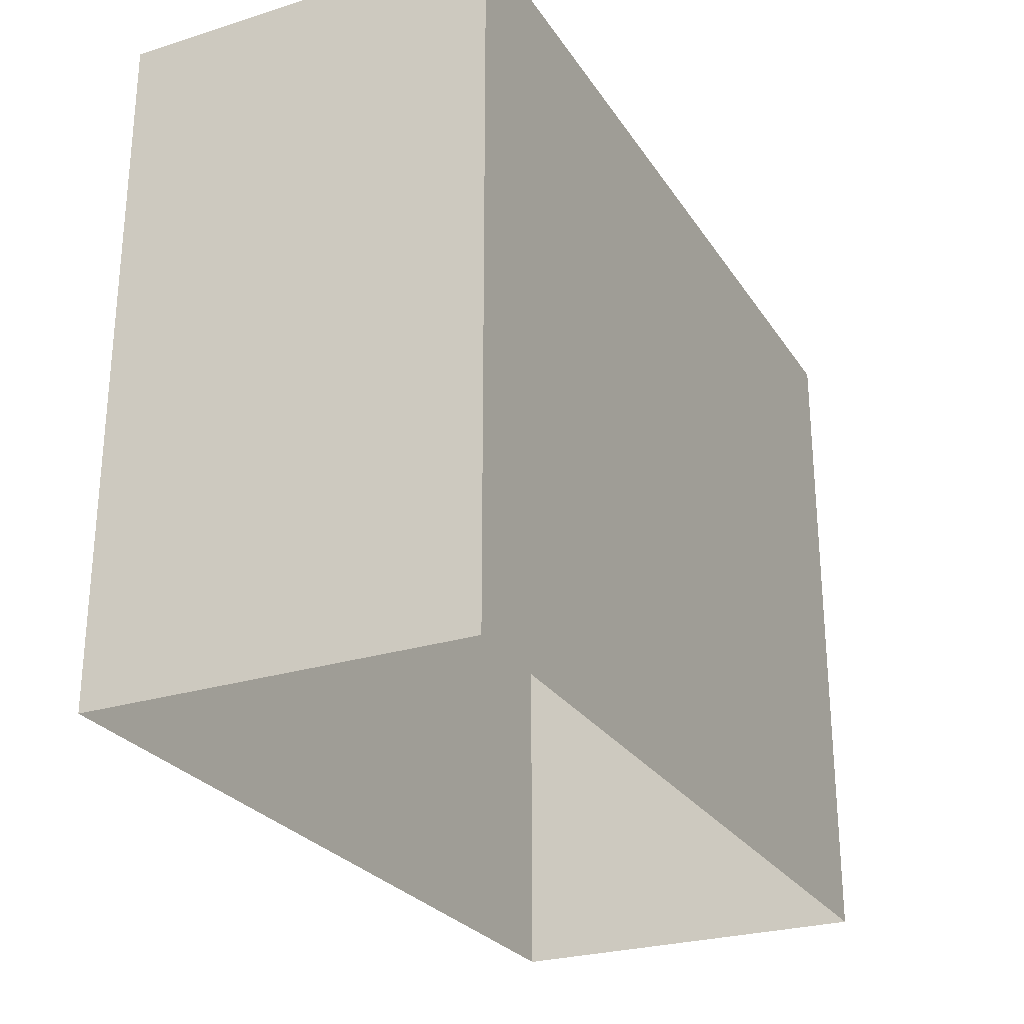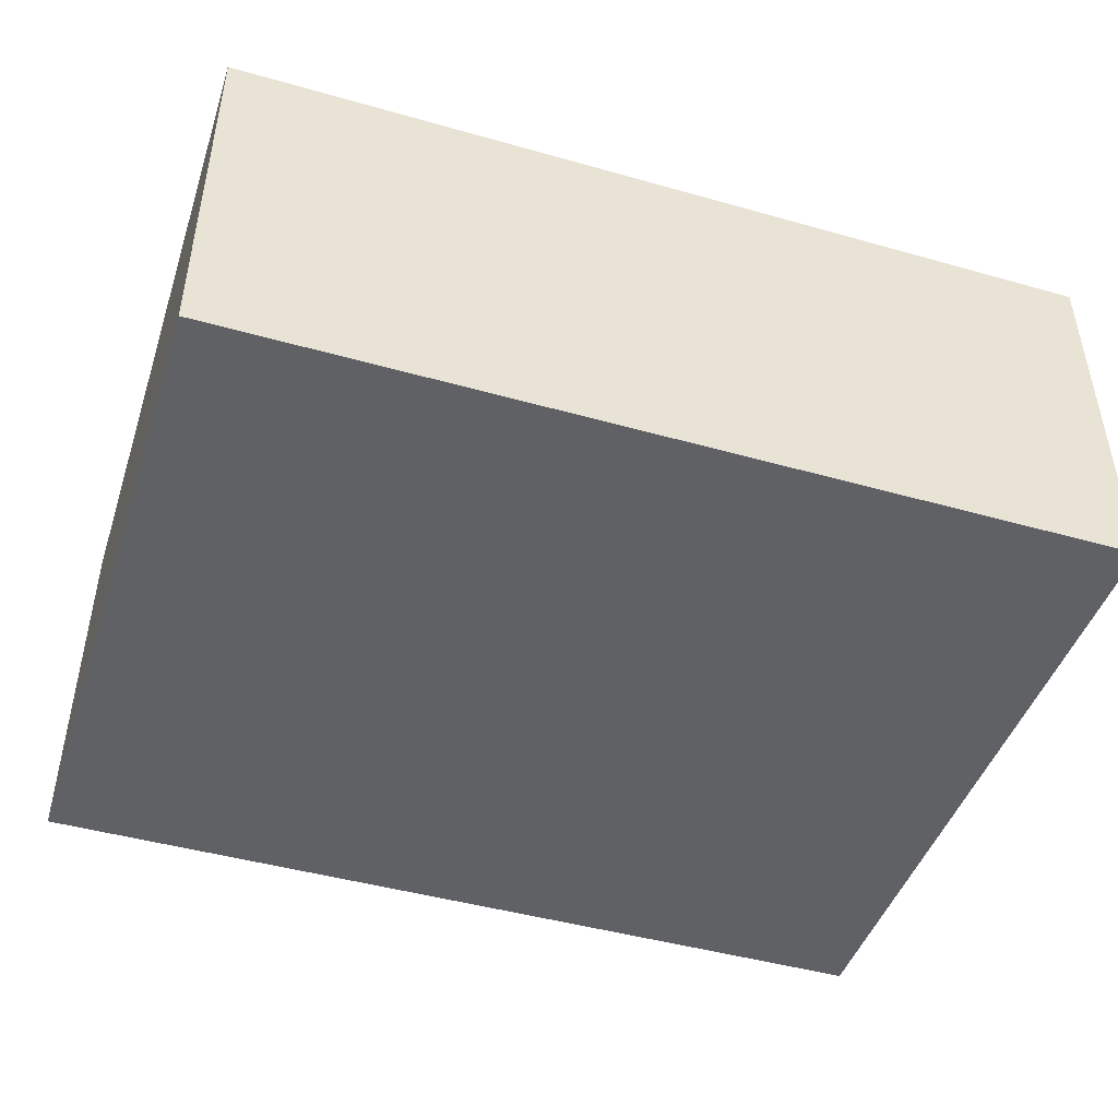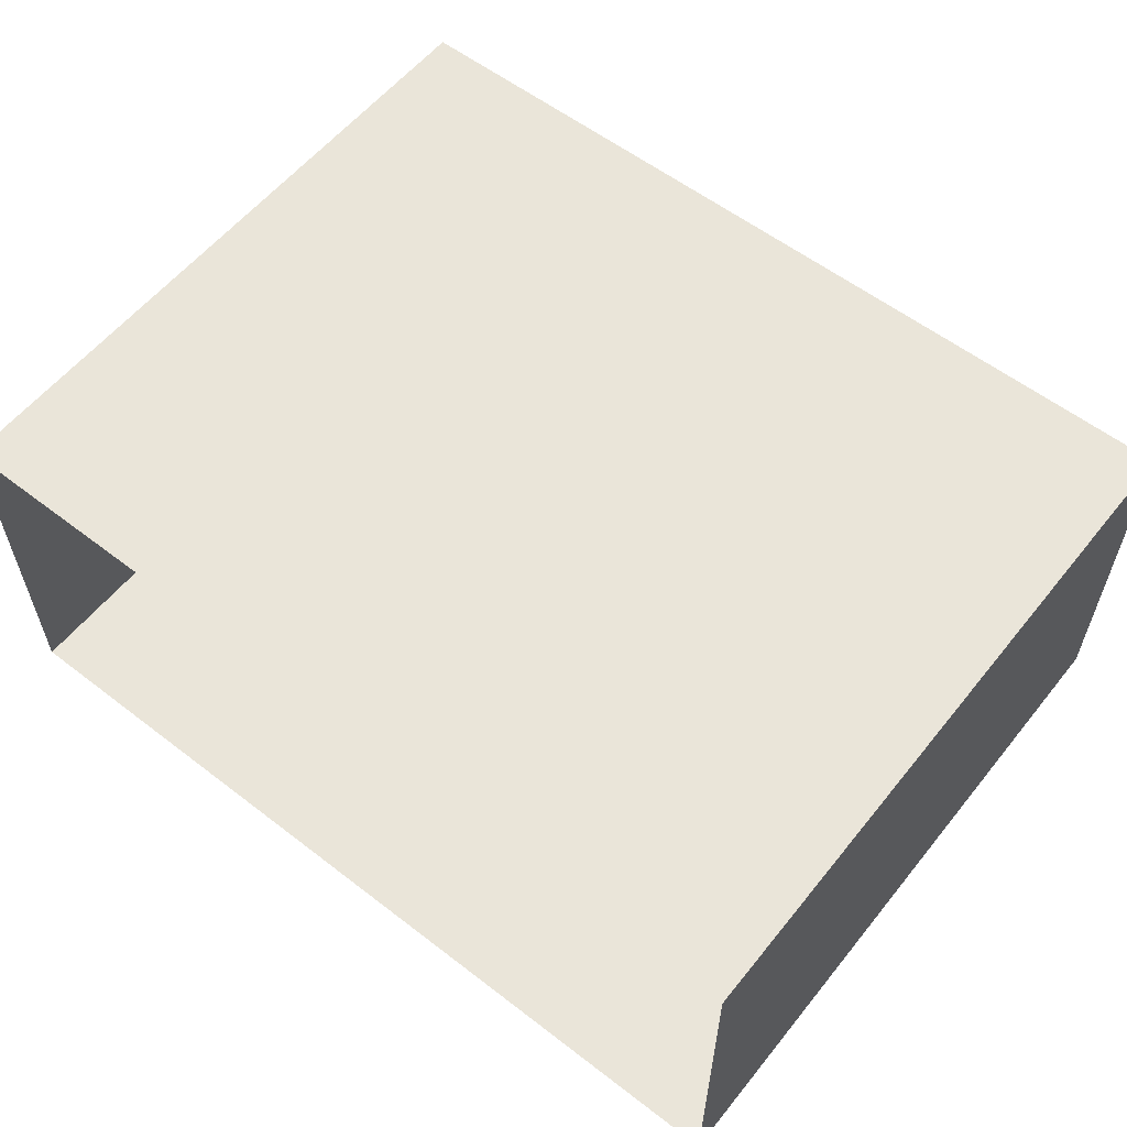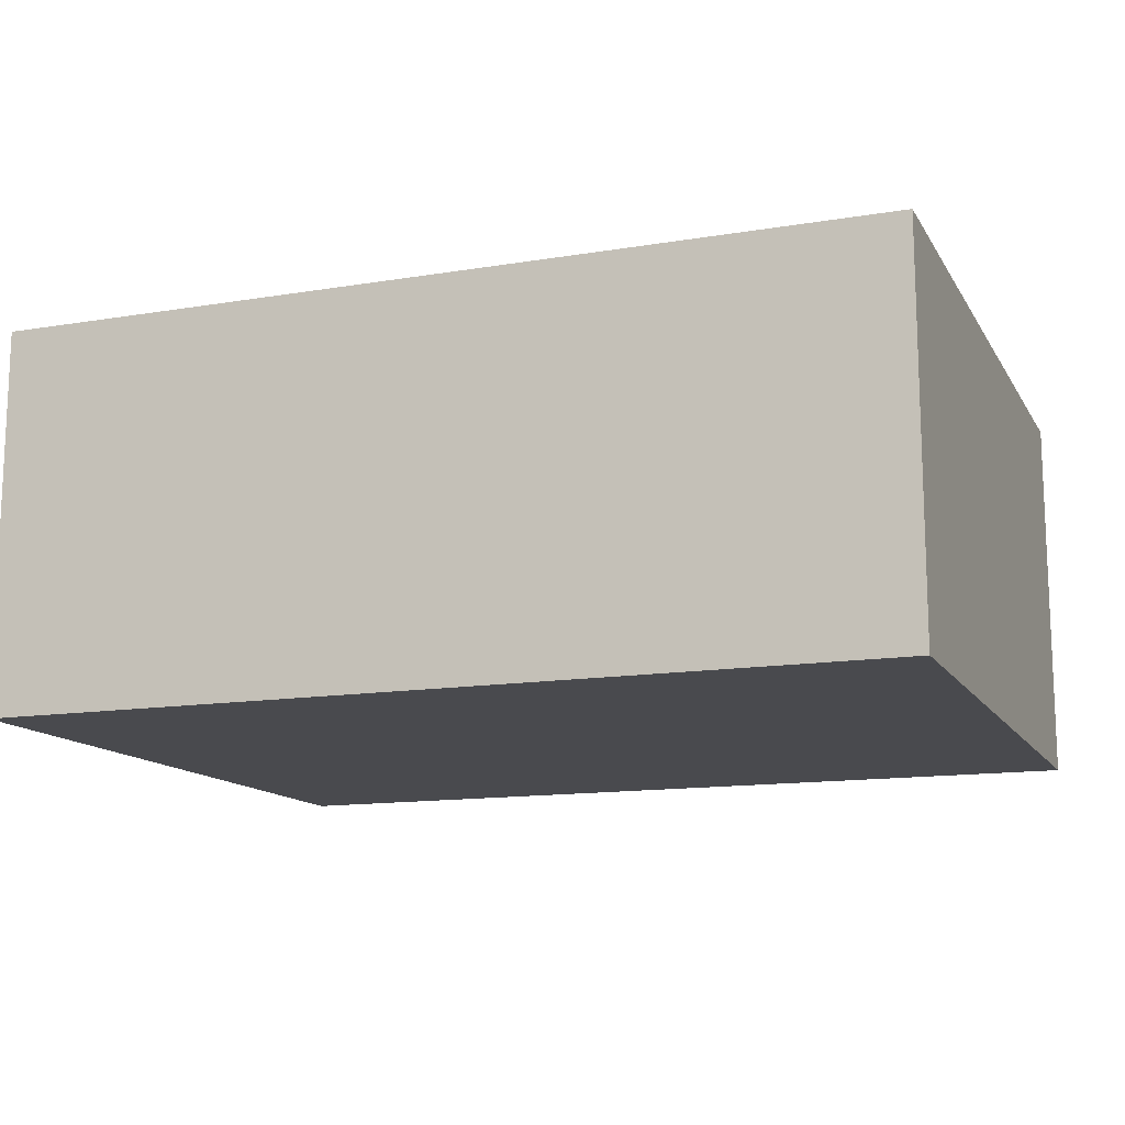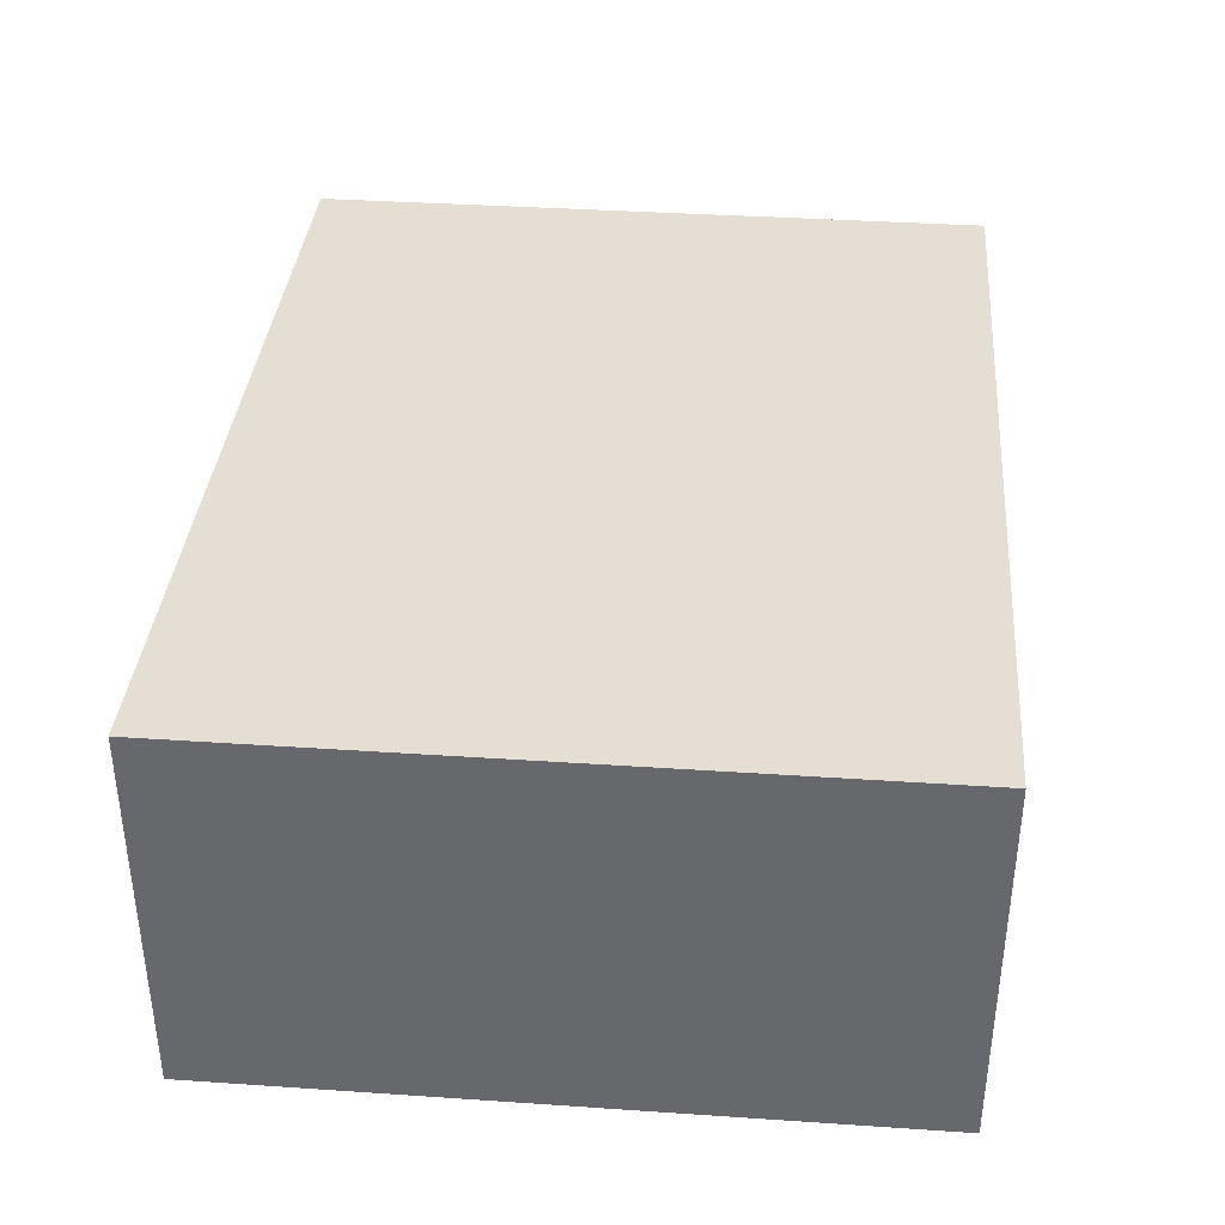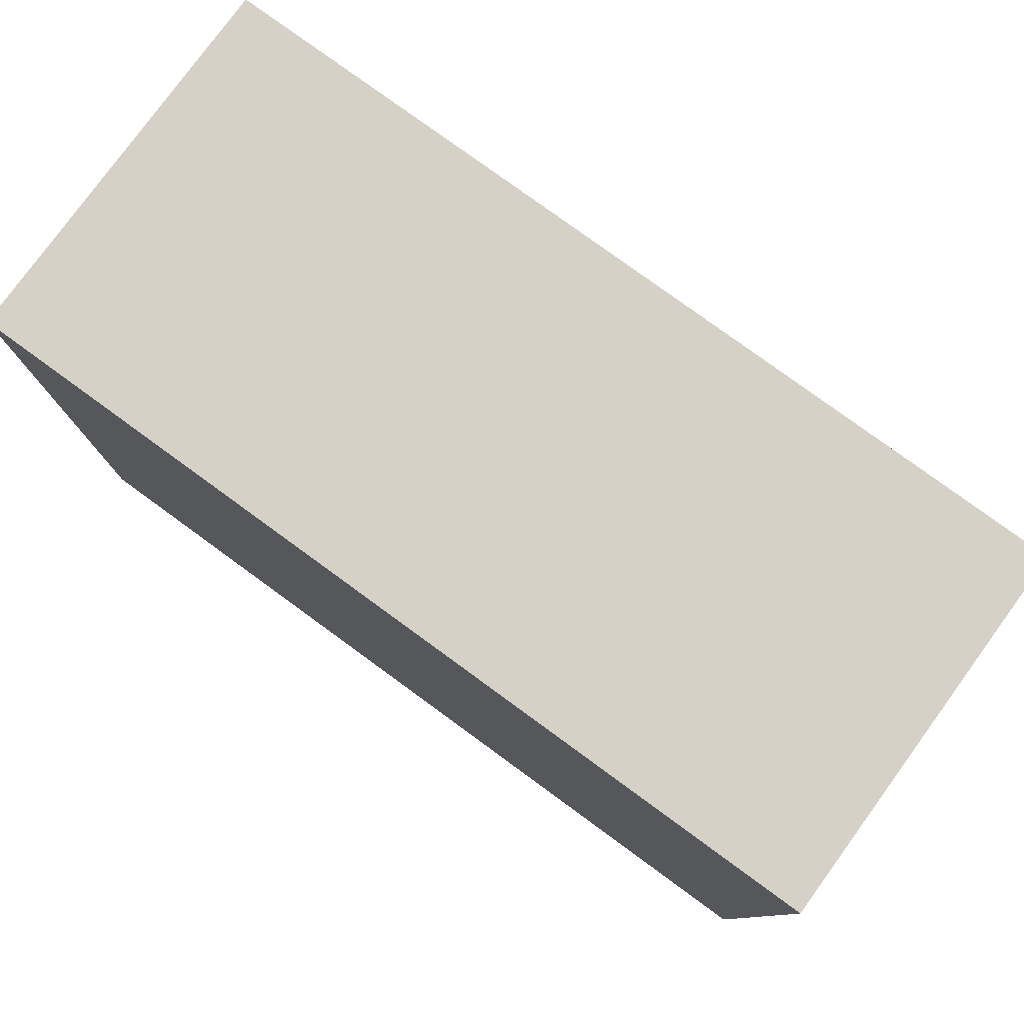
<metadata>
{"format":"obj","ext":"obj","renderer":"f3d","projection":"perspective","resolution":1024,"background":"white","views":[{"elev":-26.5,"azim":116.1,"up":"+Y"},{"elev":-45.7,"azim":162.0,"up":"+Z"},{"elev":58.0,"azim":38.5,"up":"+Z"},{"elev":-13.4,"azim":-159.5,"up":"+Z"},{"elev":36.9,"azim":95.0,"up":"+Z"},{"elev":79.1,"azim":36.1,"up":"+Y"}]}
</metadata>
<code>
g pb_Mesh70014
v 41 77.3 36.5
v -45 77.3 36.5
v 41 77.3 -0.5
v -45 77.3 -0.5
v 41 9.991 36.5
v -45 9.991 36.5
v 41 77.3 36.5
v -45 77.3 36.5
v 41 9.991 -0.5
v 41 9.991 36.5
v 41 77.3 -0.5
v 41 77.3 36.5
v -45 9.991 36.5
v -45 9.991 -0.5
v -45 77.3 36.5
v -45 77.3 -0.5
v -45 9.991 -0.5
v 41 9.991 -0.5
v -45 77.3 -0.5
v 41 77.3 -0.5
g pb_Mesh70014_0
f 3 2 1
f 3 4 2
f 7 6 5
f 7 8 6
f 11 10 9
f 11 12 10
f 15 14 13
f 15 16 14
f 19 18 17
f 19 20 18

</code>
